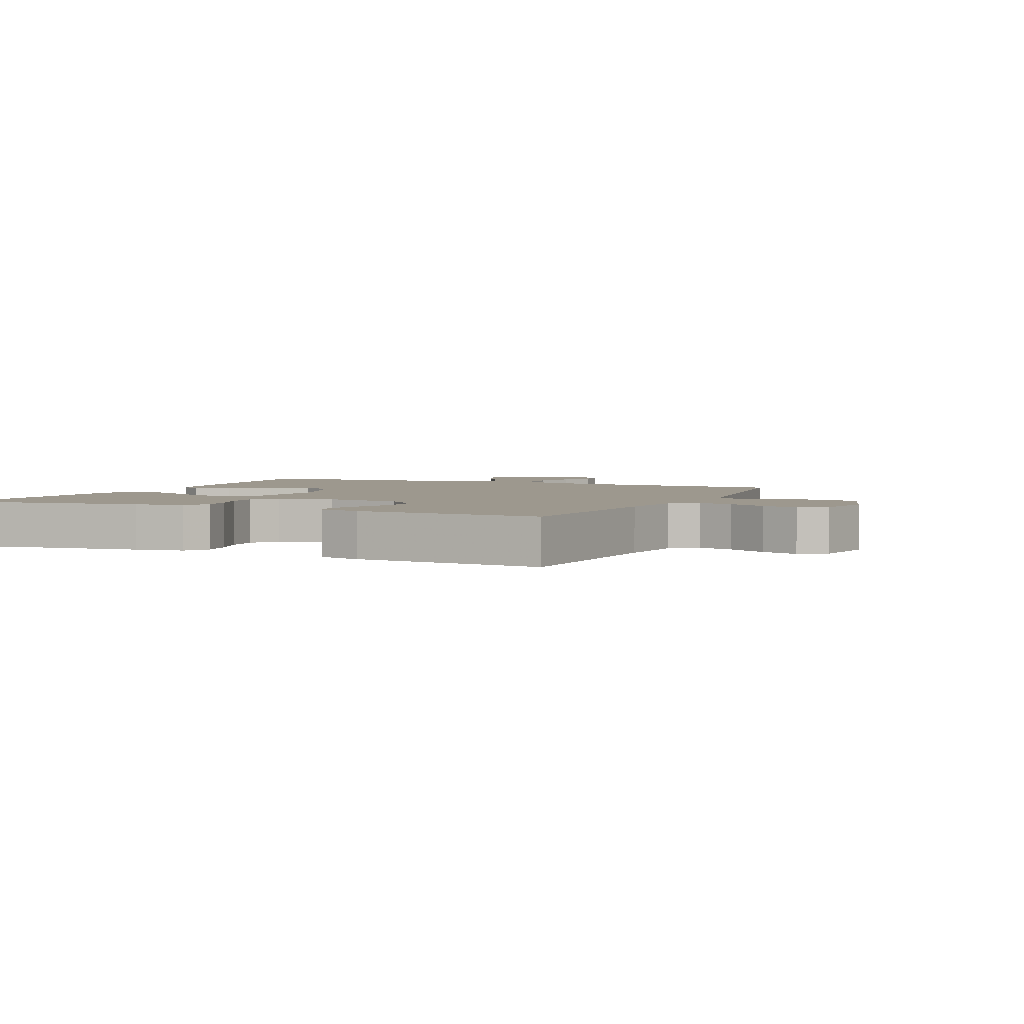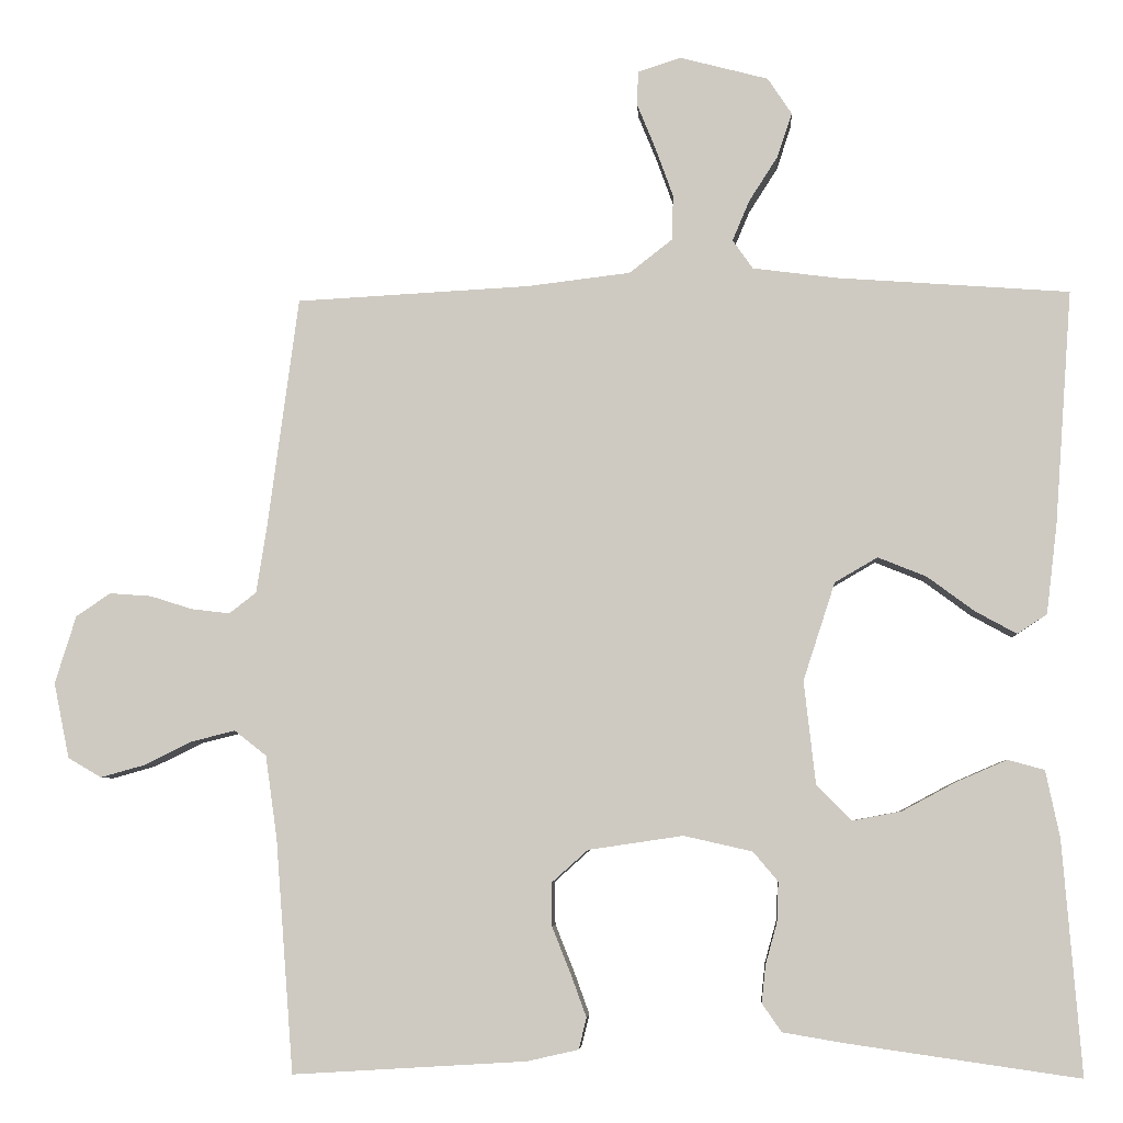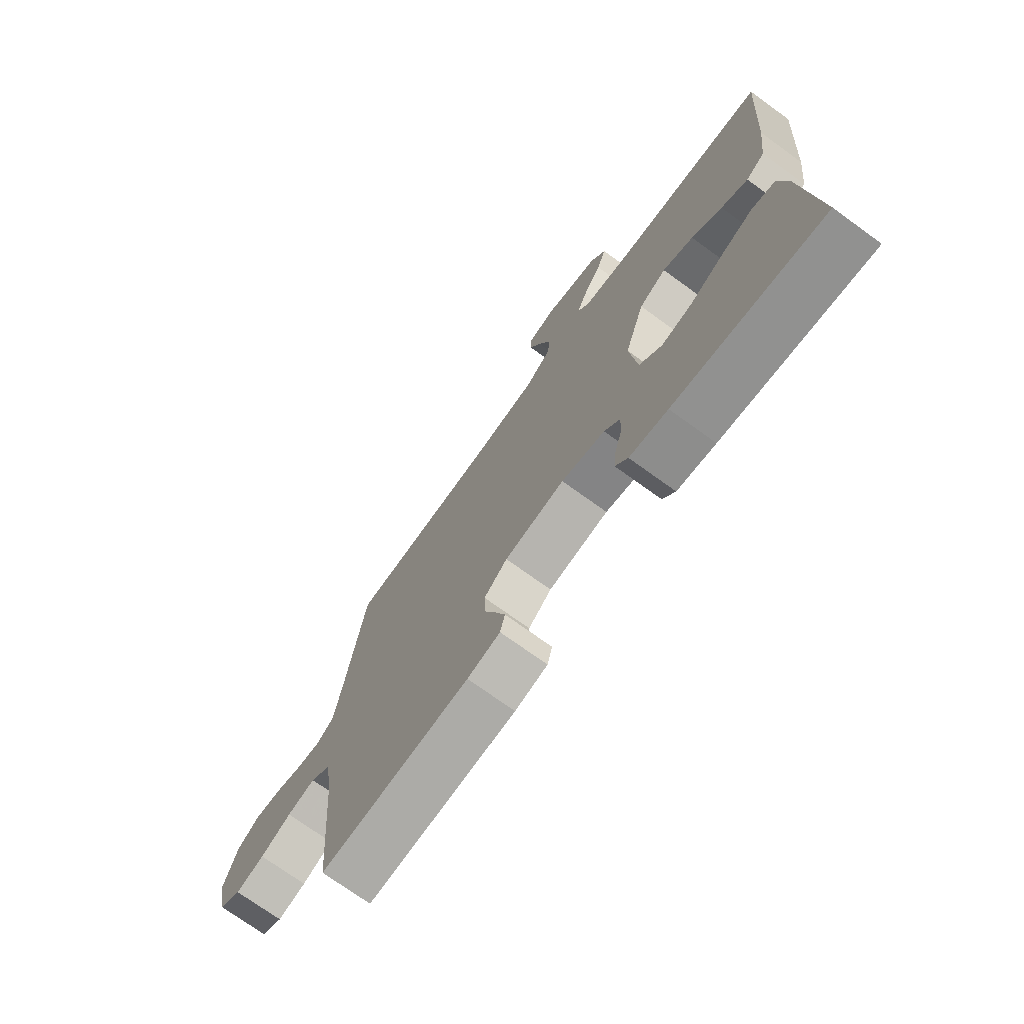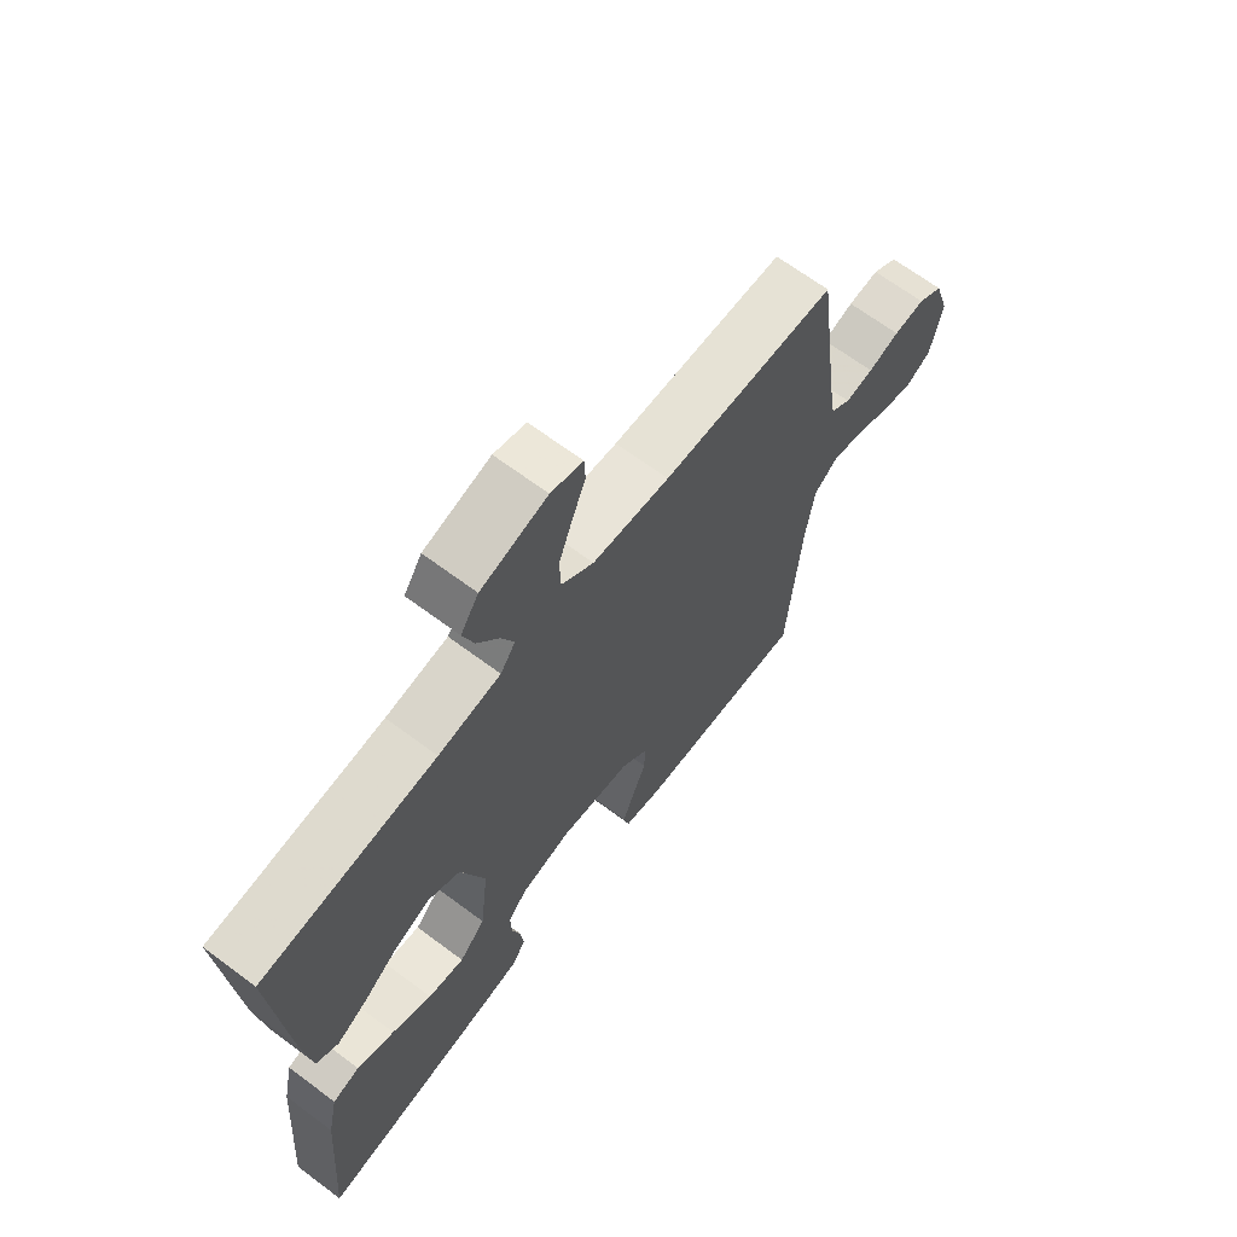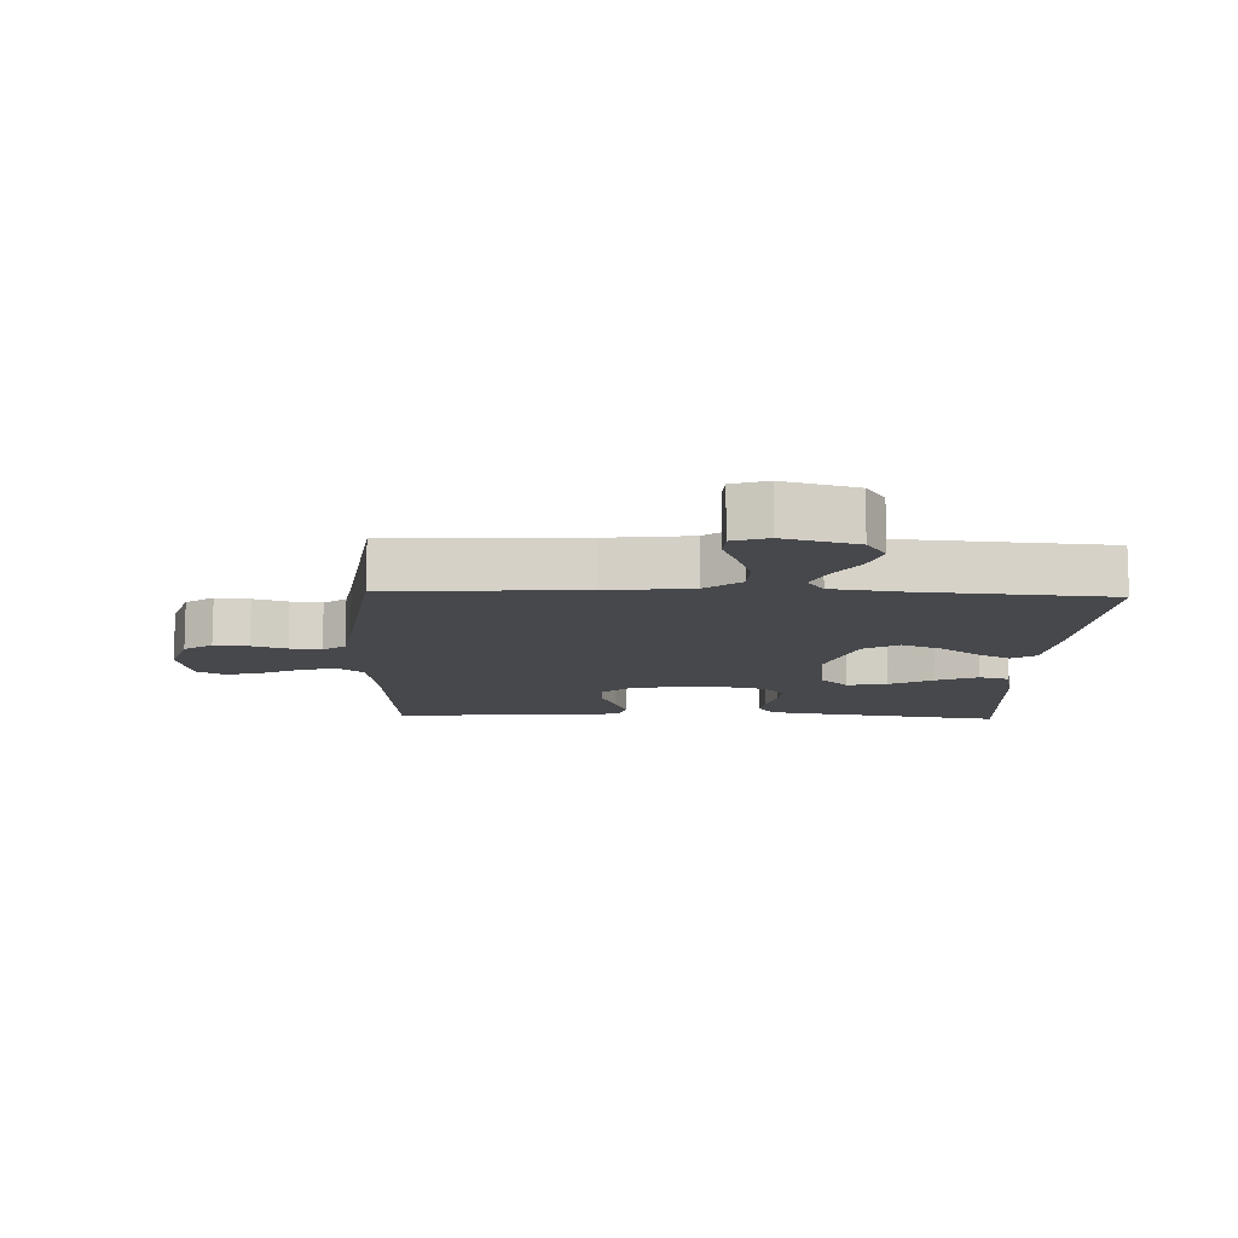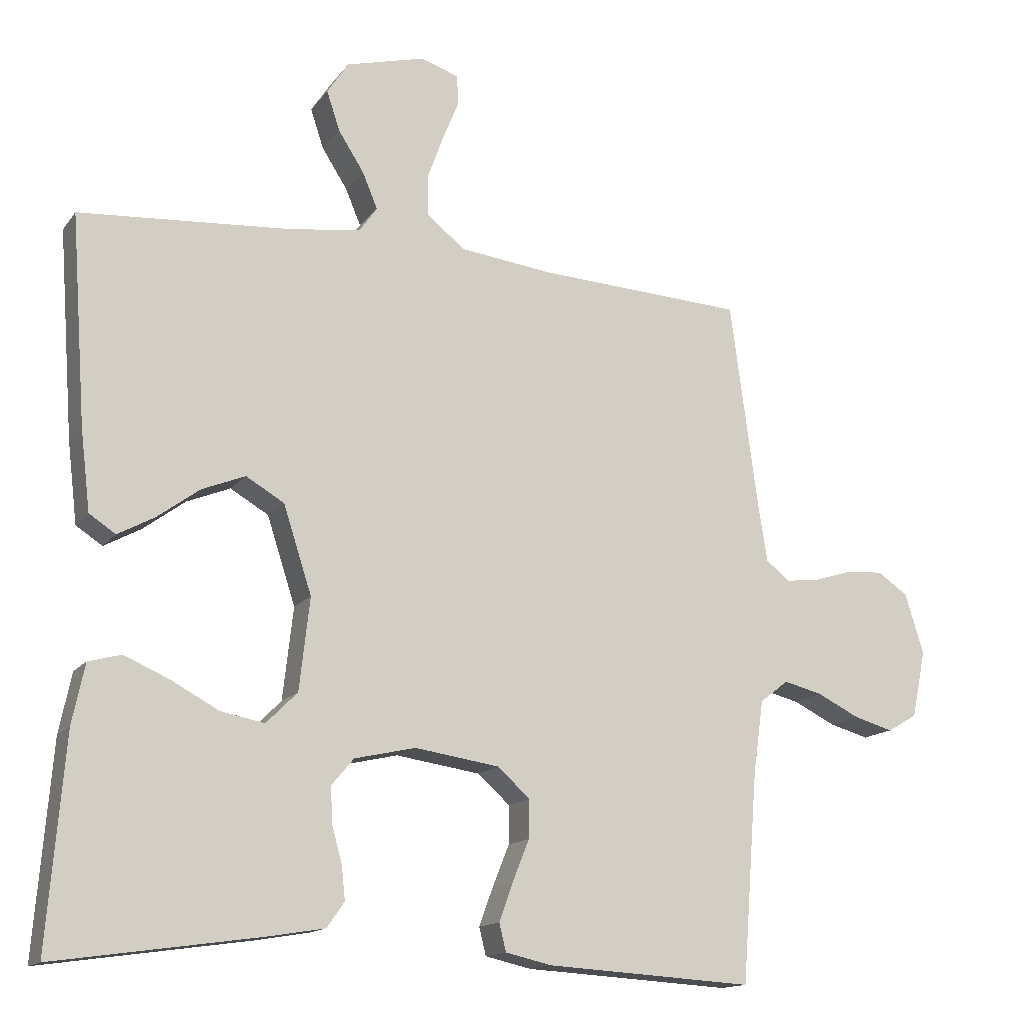
<metadata>
{"format":"obj","ext":"obj","renderer":"f3d","projection":"perspective","resolution":1024,"background":"white","views":[{"elev":3.2,"azim":-155.7,"up":"+Y"},{"elev":-5.5,"azim":3.6,"up":"+Z"},{"elev":-73.2,"azim":54.1,"up":"+Z"},{"elev":67.1,"azim":126.8,"up":"+Z"},{"elev":-11.5,"azim":-2.2,"up":"+Y"},{"elev":-14.6,"azim":156.5,"up":"+Z"}]}
</metadata>
<code>
v 0.5 0.07 0.5
v 0.478 0.07 0.2
v 0.464 0.07 0.084
v 0.426 0.07 0.059
v 0.373 0.07 0.088
v 0.312 0.07 0.133
v 0.25 0.07 0.158
v 0.195 0.07 0.126
v 0.154 0.07 0
v 0.169 0.07 -0.133
v 0.214 0.07 -0.178
v 0.277 0.07 -0.166
v 0.346 0.07 -0.129
v 0.411 0.07 -0.101
v 0.458 0.07 -0.114
v 0.476 0.07 -0.2
v 0.5 0.07 -0.5
v 0.2 0.07 -0.457
v 0.123 0.07 -0.444
v 0.098 0.07 -0.408
v 0.103 0.07 -0.36
v 0.118 0.07 -0.306
v 0.12 0.07 -0.255
v 0.088 0.07 -0.217
v 0 0.07 -0.197
v -0.122 0.07 -0.215
v -0.169 0.07 -0.257
v -0.168 0.07 -0.312
v -0.144 0.07 -0.372
v -0.124 0.07 -0.427
v -0.134 0.07 -0.467
v -0.2 0.07 -0.482
v -0.5 0.07 -0.5
v -0.523 0.07 -0.2
v -0.538 0.07 -0.094
v -0.579 0.07 -0.062
v -0.635 0.07 -0.076
v -0.696 0.07 -0.106
v -0.753 0.07 -0.122
v -0.796 0.07 -0.097
v -0.816 0.07 0
v -0.789 0.07 0.087
v -0.745 0.07 0.117
v -0.691 0.07 0.113
v -0.637 0.07 0.096
v -0.588 0.07 0.09
v -0.553 0.07 0.117
v -0.54 0.07 0.2
v -0.5 0.07 0.5
v -0.2 0.07 0.516
v -0.067 0.07 0.532
v -0.012 0.07 0.575
v -0.01 0.07 0.633
v -0.033 0.07 0.697
v -0.057 0.07 0.756
v -0.055 0.07 0.799
v 0 0.07 0.817
v 0.114 0.07 0.787
v 0.145 0.07 0.74
v 0.126 0.07 0.683
v 0.089 0.07 0.625
v 0.067 0.07 0.573
v 0.093 0.07 0.536
v 0.2 0.07 0.522
v 0.5 0 0.5
v 0.478 0 0.2
v 0.464 0 0.084
v 0.426 0 0.059
v 0.373 0 0.088
v 0.312 0 0.133
v 0.25 0 0.158
v 0.195 0 0.126
v 0.154 0 0
v 0.169 0 -0.133
v 0.214 0 -0.178
v 0.277 0 -0.166
v 0.346 0 -0.129
v 0.411 0 -0.101
v 0.458 0 -0.114
v 0.476 0 -0.2
v 0.5 0 -0.5
v 0.2 0 -0.457
v 0.123 0 -0.444
v 0.098 0 -0.408
v 0.103 0 -0.36
v 0.118 0 -0.306
v 0.12 0 -0.255
v 0.088 0 -0.217
v 0 0 -0.197
v -0.122 0 -0.215
v -0.169 0 -0.257
v -0.168 0 -0.312
v -0.144 0 -0.372
v -0.124 0 -0.427
v -0.134 0 -0.467
v -0.2 0 -0.482
v -0.5 0 -0.5
v -0.523 0 -0.2
v -0.538 0 -0.094
v -0.579 0 -0.062
v -0.635 0 -0.076
v -0.696 0 -0.106
v -0.753 0 -0.122
v -0.796 0 -0.097
v -0.816 0 0
v -0.789 0 0.087
v -0.745 0 0.117
v -0.691 0 0.113
v -0.637 0 0.096
v -0.588 0 0.09
v -0.553 0 0.117
v -0.54 0 0.2
v -0.5 0 0.5
v -0.2 0 0.516
v -0.067 0 0.532
v -0.012 0 0.575
v -0.01 0 0.633
v -0.033 0 0.697
v -0.057 0 0.756
v -0.055 0 0.799
v 0 0 0.817
v 0.114 0 0.787
v 0.145 0 0.74
v 0.126 0 0.683
v 0.089 0 0.625
v 0.067 0 0.573
v 0.093 0 0.536
v 0.2 0 0.522
f 59 60 61
f 58 59 61
f 57 58 61
f 56 57 61
f 55 56 61
f 54 55 61
f 53 54 61 62
f 52 53 62 63
f 48 49 50
f 47 48 50 51
f 43 44 45
f 42 43 45
f 41 42 45
f 40 41 45
f 39 40 45
f 38 39 45
f 37 38 45
f 36 37 45 46
f 35 36 46 47
f 32 33 34
f 31 32 34
f 30 31 34
f 29 30 34
f 28 29 34
f 34 35 47
f 28 34 47
f 27 28 47
f 20 21 22
f 19 20 22
f 18 19 22
f 17 18 22
f 16 17 22
f 15 16 22
f 14 15 22
f 13 14 22
f 12 13 22
f 11 12 22 23
f 10 11 23 24
f 4 5 6
f 3 4 6
f 2 3 6
f 1 2 6
f 64 1 6
f 63 64 6 7
f 51 52 63
f 47 51 63
f 27 47 63
f 26 27 63
f 25 26 63
f 24 25 63
f 10 24 63
f 9 10 63
f 8 9 63
f 7 8 63
f 125 124 123
f 125 123 122
f 125 122 121
f 125 121 120
f 125 120 119
f 125 119 118
f 126 125 118 117
f 127 126 117 116
f 114 113 112
f 115 114 112 111
f 109 108 107
f 109 107 106
f 109 106 105
f 109 105 104
f 109 104 103
f 109 103 102
f 109 102 101
f 110 109 101 100
f 111 110 100 99
f 98 97 96
f 98 96 95
f 98 95 94
f 98 94 93
f 98 93 92
f 111 99 98
f 111 98 92
f 111 92 91
f 86 85 84
f 86 84 83
f 86 83 82
f 86 82 81
f 86 81 80
f 86 80 79
f 86 79 78
f 86 78 77
f 86 77 76
f 87 86 76 75
f 88 87 75 74
f 70 69 68
f 70 68 67
f 70 67 66
f 70 66 65
f 70 65 128
f 71 70 128 127
f 127 116 115
f 127 115 111
f 127 111 91
f 127 91 90
f 127 90 89
f 127 89 88
f 127 88 74
f 127 74 73
f 127 73 72
f 127 72 71
f 1 65 66 2
f 2 66 67 3
f 3 67 68 4
f 4 68 69 5
f 5 69 70 6
f 6 70 71 7
f 7 71 72 8
f 8 72 73 9
f 9 73 74 10
f 10 74 75 11
f 11 75 76 12
f 12 76 77 13
f 13 77 78 14
f 14 78 79 15
f 15 79 80 16
f 16 80 81 17
f 17 81 82 18
f 18 82 83 19
f 19 83 84 20
f 20 84 85 21
f 21 85 86 22
f 22 86 87 23
f 23 87 88 24
f 24 88 89 25
f 25 89 90 26
f 26 90 91 27
f 27 91 92 28
f 28 92 93 29
f 29 93 94 30
f 30 94 95 31
f 31 95 96 32
f 32 96 97 33
f 33 97 98 34
f 34 98 99 35
f 35 99 100 36
f 36 100 101 37
f 37 101 102 38
f 38 102 103 39
f 39 103 104 40
f 40 104 105 41
f 41 105 106 42
f 42 106 107 43
f 43 107 108 44
f 44 108 109 45
f 45 109 110 46
f 46 110 111 47
f 47 111 112 48
f 48 112 113 49
f 49 113 114 50
f 50 114 115 51
f 51 115 116 52
f 52 116 117 53
f 53 117 118 54
f 54 118 119 55
f 55 119 120 56
f 56 120 121 57
f 57 121 122 58
f 58 122 123 59
f 59 123 124 60
f 60 124 125 61
f 61 125 126 62
f 62 126 127 63
f 63 127 128 64
f 64 128 65 1

</code>
